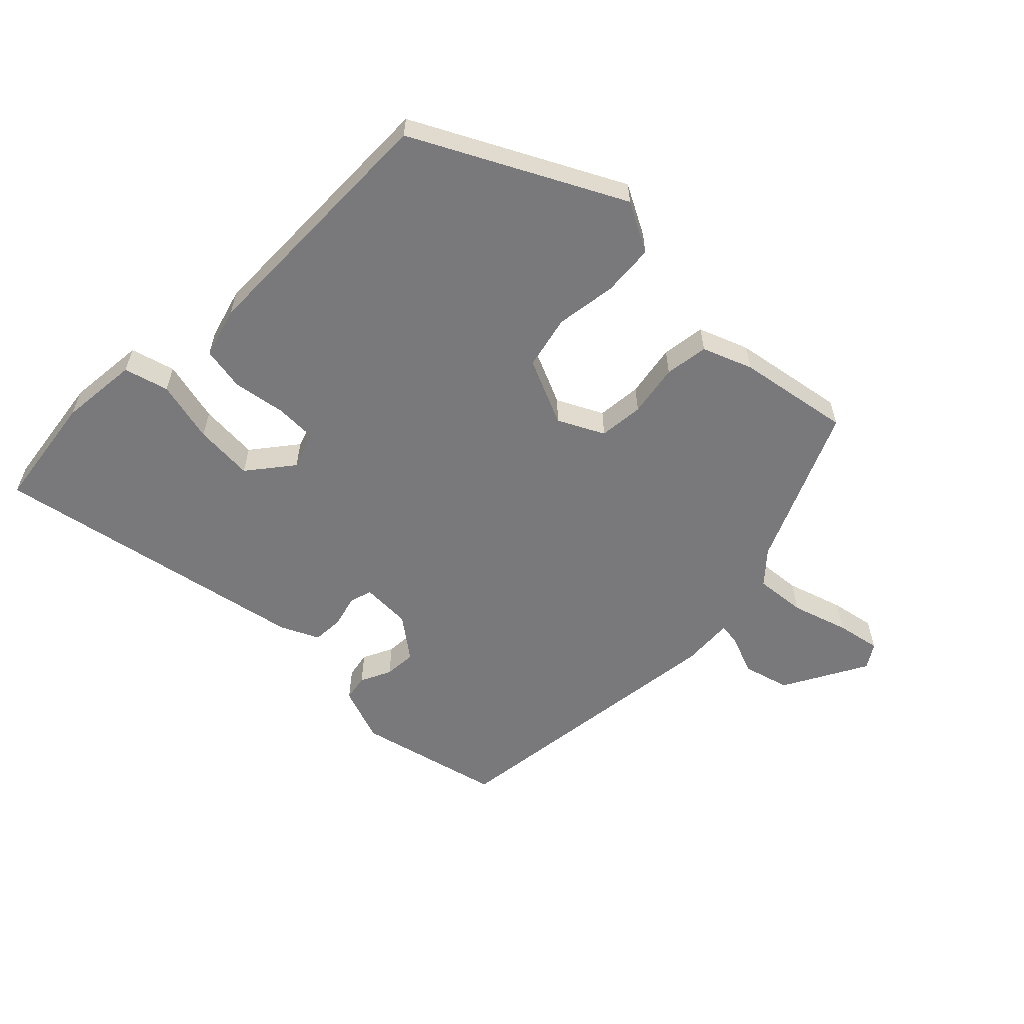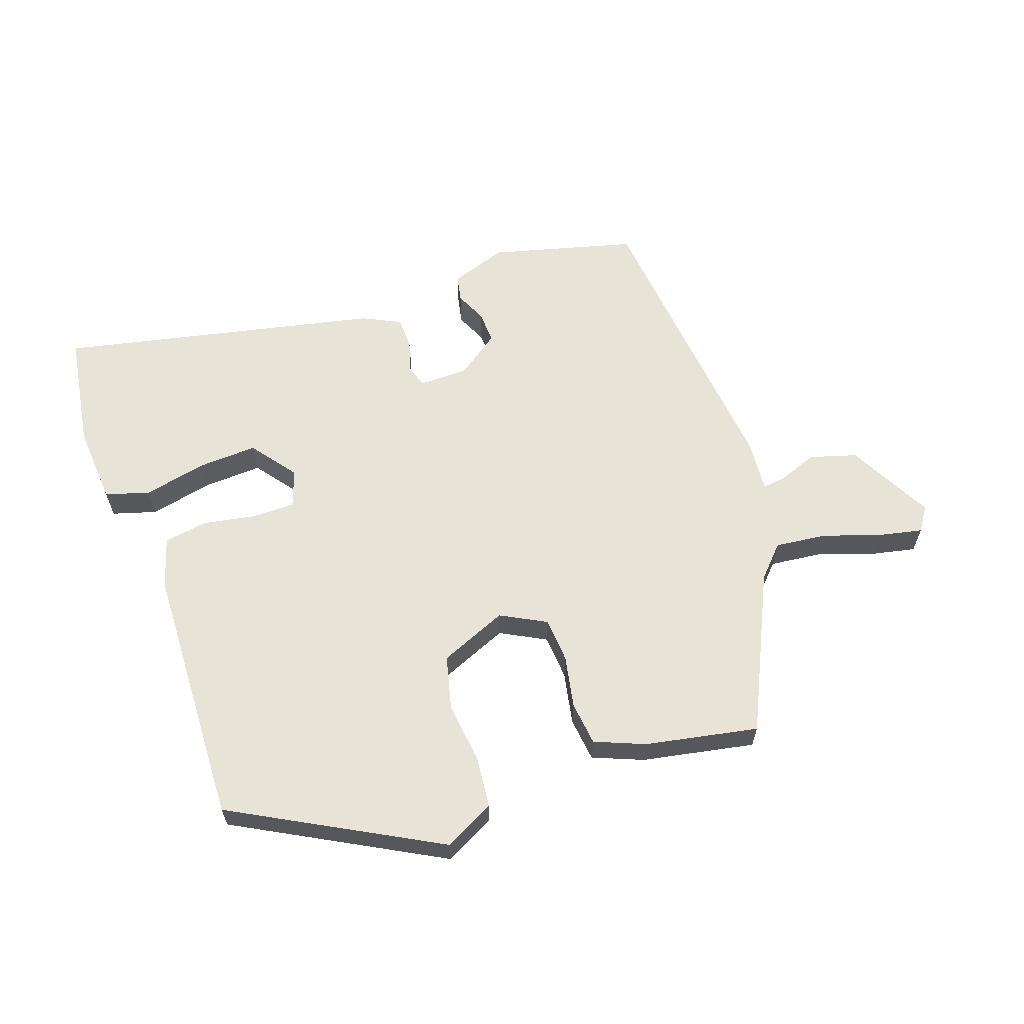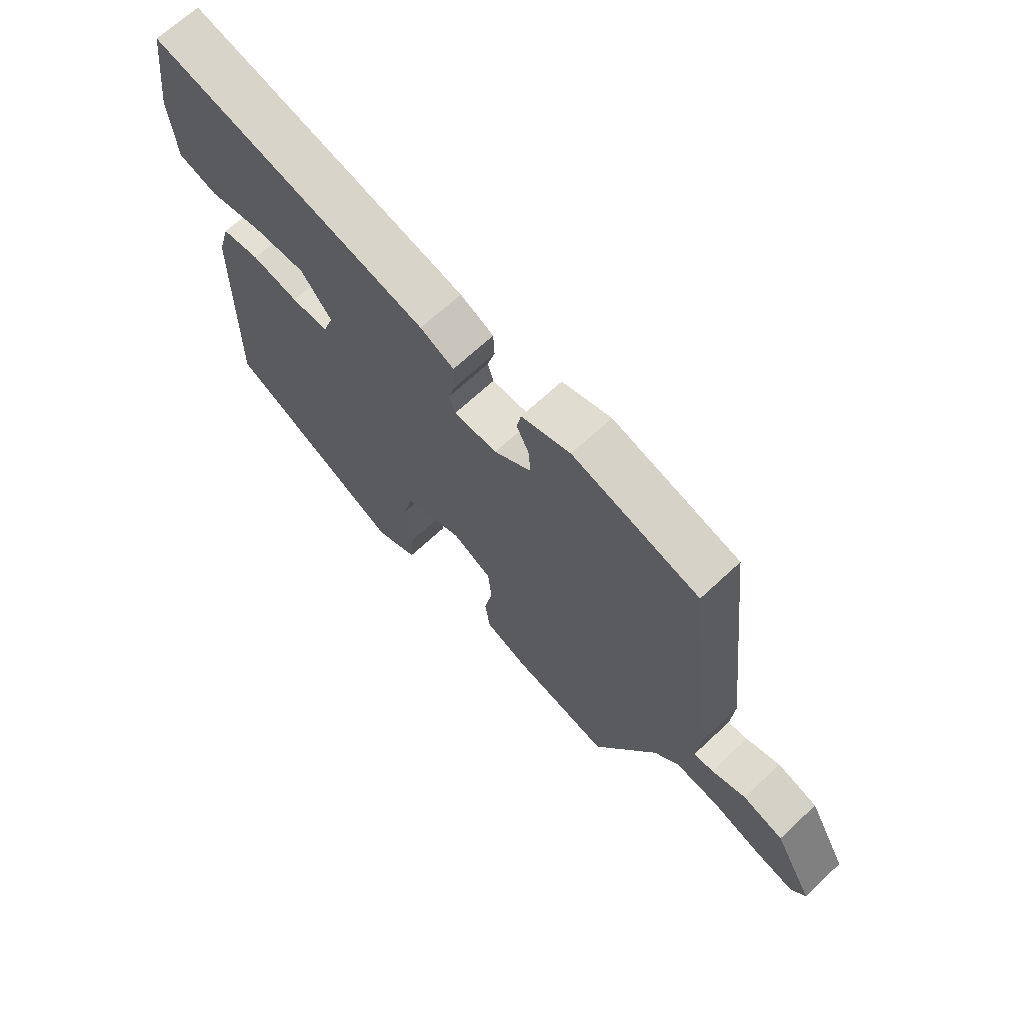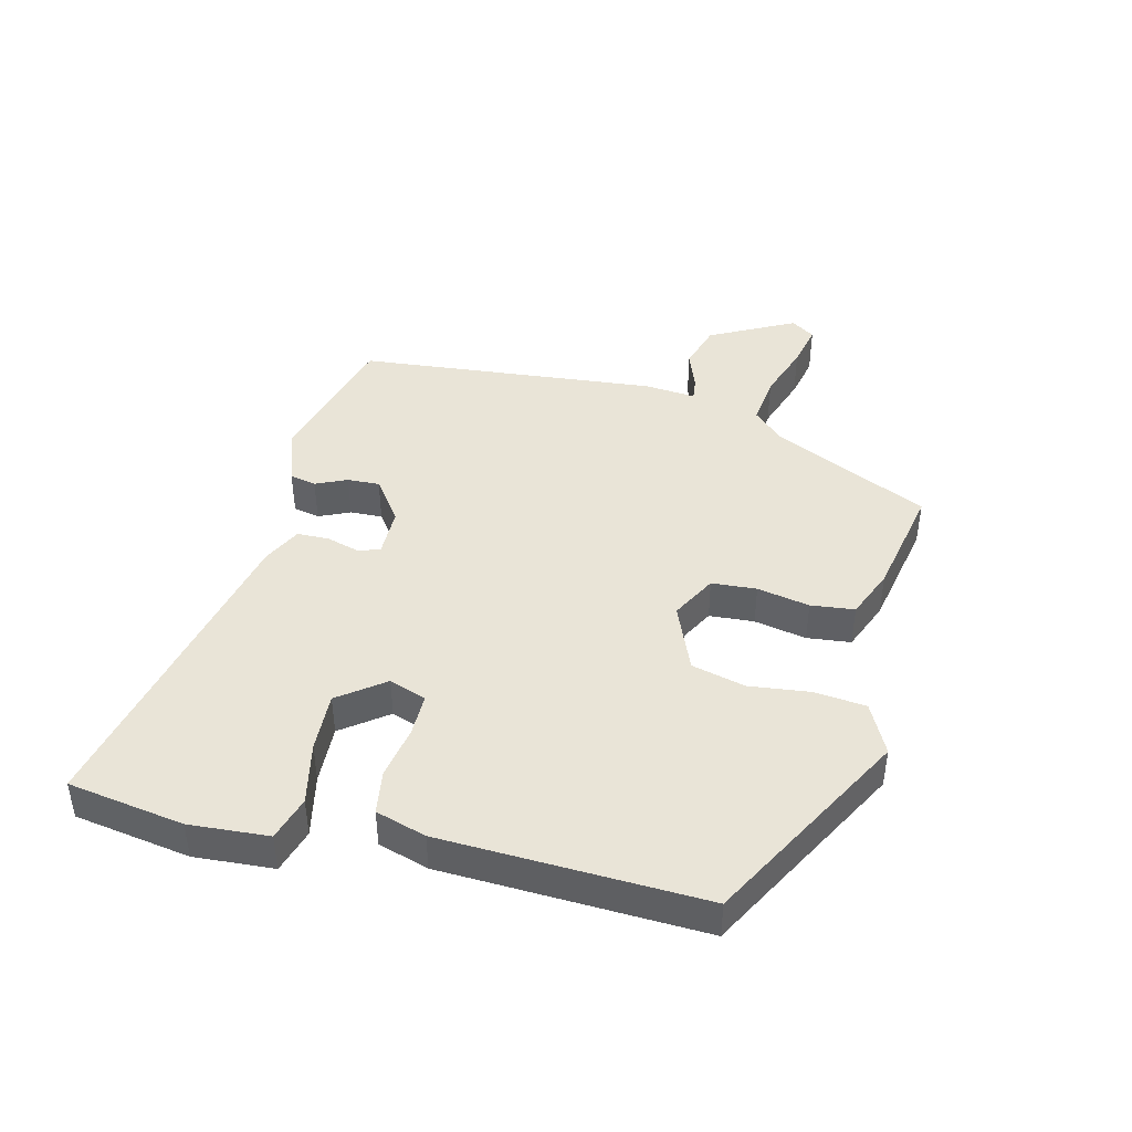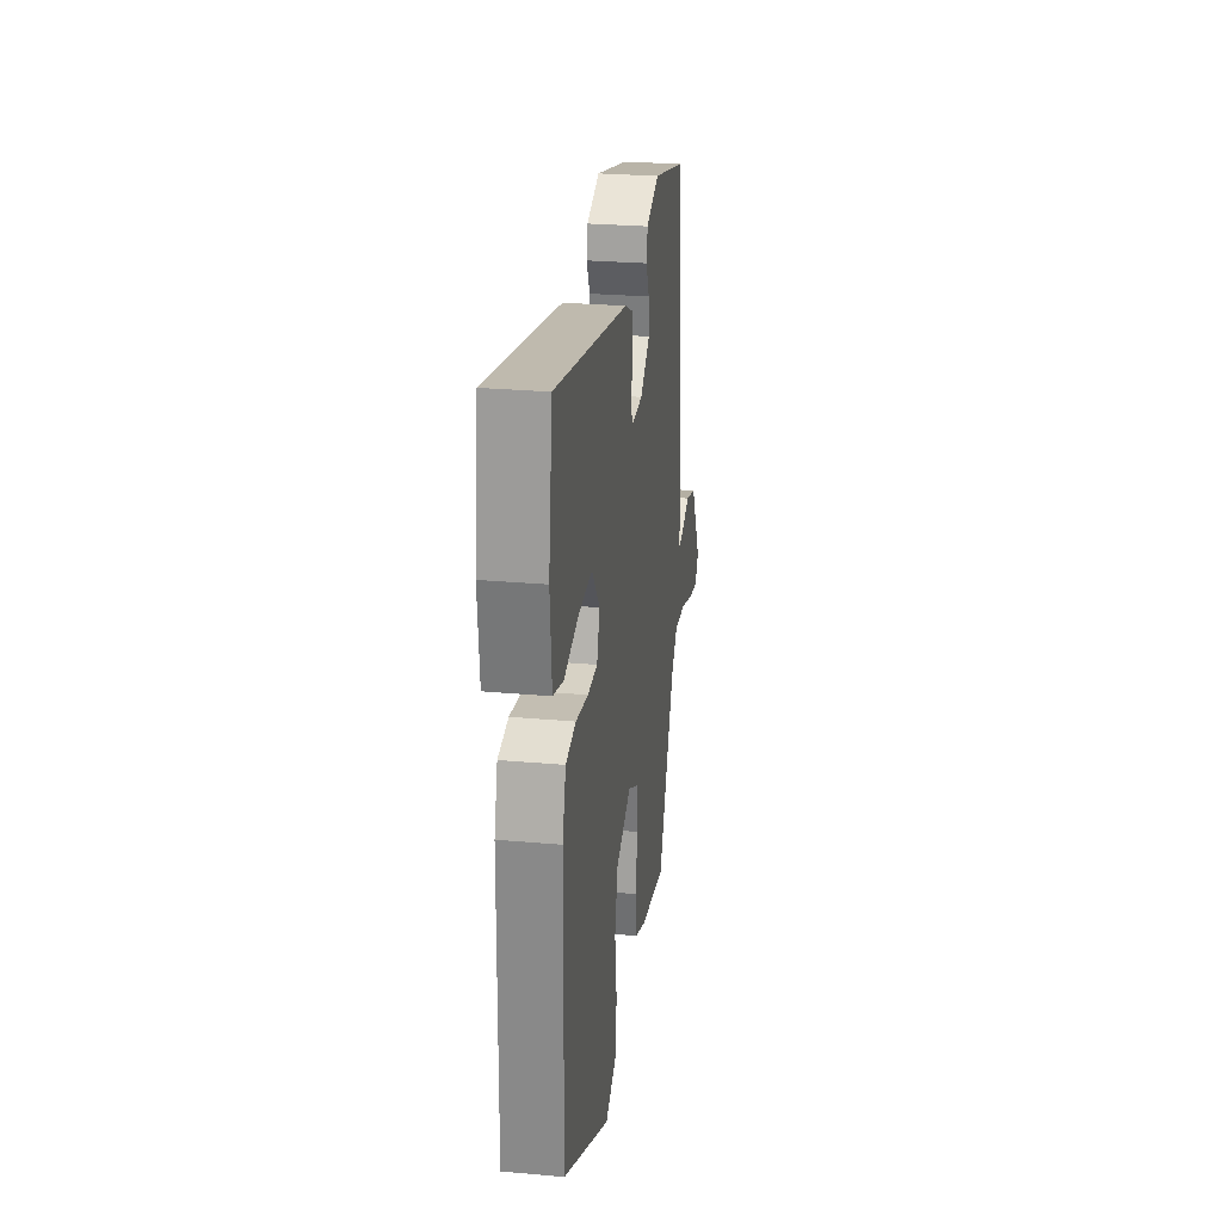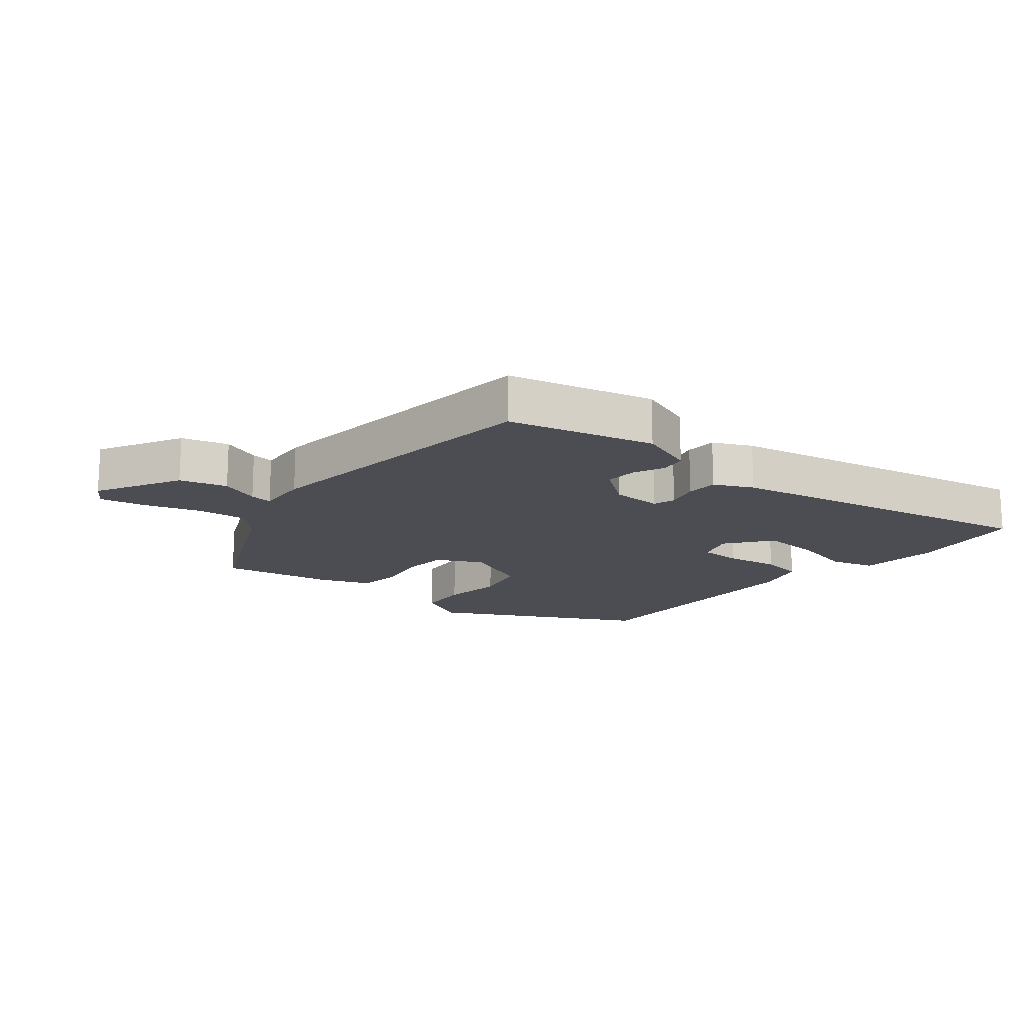
<metadata>
{"format":"obj","ext":"obj","renderer":"f3d","projection":"perspective","resolution":1024,"background":"white","views":[{"elev":-57.9,"azim":135.0,"up":"+Y"},{"elev":61.7,"azim":161.4,"up":"+Y"},{"elev":67.8,"azim":-133.1,"up":"+Z"},{"elev":43.3,"azim":104.9,"up":"+Y"},{"elev":26.7,"azim":98.0,"up":"+Z"},{"elev":-16.3,"azim":-39.3,"up":"+Y"}]}
</metadata>
<code>
v -0.489 0.07 0.464
v -0.259 0.07 0.521
v -0.17 0.07 0.489
v -0.162 0.07 0.447
v -0.185 0.07 0.398
v -0.188 0.07 0.347
v -0.121 0.07 0.297
v -0.042 0.07 0.295
v -0.031 0.07 0.33
v -0.045 0.07 0.382
v -0.043 0.07 0.432
v 0.018 0.07 0.461
v 0.523 0.07 0.563
v 0.549 0.07 0.379
v 0.538 0.07 0.254
v 0.468 0.07 0.234
v 0.37 0.07 0.257
v 0.276 0.07 0.263
v 0.221 0.07 0.192
v 0.241 0.07 0.133
v 0.308 0.07 0.132
v 0.392 0.07 0.146
v 0.461 0.07 0.134
v 0.484 0.07 0.054
v 0.493 0.07 -0.359
v 0.171 0.07 -0.528
v 0.092 0.07 -0.487
v 0.085 0.07 -0.405
v 0.098 0.07 -0.309
v 0.078 0.07 -0.224
v -0.028 0.07 -0.178
v -0.1 0.07 -0.215
v -0.106 0.07 -0.286
v -0.091 0.07 -0.369
v -0.1 0.07 -0.438
v -0.179 0.07 -0.469
v -0.357 0.07 -0.501
v -0.47 0.07 -0.253
v -0.515 0.07 -0.204
v -0.596 0.07 -0.212
v -0.686 0.07 -0.241
v -0.756 0.07 -0.255
v -0.781 0.07 -0.217
v -0.709 0.07 -0.084
v -0.635 0.07 -0.063
v -0.573 0.07 -0.087
v -0.537 0.07 -0.092
v -0.543 0.07 -0.01
v -0.489 0 0.464
v -0.259 0 0.521
v -0.17 0 0.489
v -0.162 0 0.447
v -0.185 0 0.398
v -0.188 0 0.347
v -0.121 0 0.297
v -0.042 0 0.295
v -0.031 0 0.33
v -0.045 0 0.382
v -0.043 0 0.432
v 0.018 0 0.461
v 0.523 0 0.563
v 0.549 0 0.379
v 0.538 0 0.254
v 0.468 0 0.234
v 0.37 0 0.257
v 0.276 0 0.263
v 0.221 0 0.192
v 0.241 0 0.133
v 0.308 0 0.132
v 0.392 0 0.146
v 0.461 0 0.134
v 0.484 0 0.054
v 0.493 0 -0.359
v 0.171 0 -0.528
v 0.092 0 -0.487
v 0.085 0 -0.405
v 0.098 0 -0.309
v 0.078 0 -0.224
v -0.028 0 -0.178
v -0.1 0 -0.215
v -0.106 0 -0.286
v -0.091 0 -0.369
v -0.1 0 -0.438
v -0.179 0 -0.469
v -0.357 0 -0.501
v -0.47 0 -0.253
v -0.515 0 -0.204
v -0.596 0 -0.212
v -0.686 0 -0.241
v -0.756 0 -0.255
v -0.781 0 -0.217
v -0.709 0 -0.084
v -0.635 0 -0.063
v -0.573 0 -0.087
v -0.537 0 -0.092
v -0.543 0 -0.01
f 3 4 5
f 2 3 5
f 1 2 5
f 48 1 5
f 47 48 5
f 44 45 46
f 43 44 46
f 42 43 46
f 41 42 46
f 40 41 46
f 39 40 46 47
f 47 5 6
f 39 47 6
f 38 39 6
f 36 37 38
f 35 36 38
f 34 35 38
f 33 34 38
f 38 6 7
f 33 38 7
f 32 33 7
f 27 28 29
f 26 27 29
f 25 26 29
f 24 25 29
f 23 24 29
f 22 23 29
f 21 22 29
f 20 21 29 30
f 19 20 30 31
f 15 16 17
f 14 15 17
f 13 14 17
f 12 13 17
f 11 12 17
f 10 11 17
f 9 10 17 18
f 8 9 18 19
f 19 31 32
f 8 19 32
f 7 8 32
f 53 52 51
f 53 51 50
f 53 50 49
f 53 49 96
f 53 96 95
f 94 93 92
f 94 92 91
f 94 91 90
f 94 90 89
f 94 89 88
f 95 94 88 87
f 54 53 95
f 54 95 87
f 54 87 86
f 86 85 84
f 86 84 83
f 86 83 82
f 86 82 81
f 55 54 86
f 55 86 81
f 55 81 80
f 77 76 75
f 77 75 74
f 77 74 73
f 77 73 72
f 77 72 71
f 77 71 70
f 77 70 69
f 78 77 69 68
f 79 78 68 67
f 65 64 63
f 65 63 62
f 65 62 61
f 65 61 60
f 65 60 59
f 65 59 58
f 66 65 58 57
f 67 66 57 56
f 80 79 67
f 80 67 56
f 80 56 55
f 1 49 50 2
f 2 50 51 3
f 3 51 52 4
f 4 52 53 5
f 5 53 54 6
f 6 54 55 7
f 7 55 56 8
f 8 56 57 9
f 9 57 58 10
f 10 58 59 11
f 11 59 60 12
f 12 60 61 13
f 13 61 62 14
f 14 62 63 15
f 15 63 64 16
f 16 64 65 17
f 17 65 66 18
f 18 66 67 19
f 19 67 68 20
f 20 68 69 21
f 21 69 70 22
f 22 70 71 23
f 23 71 72 24
f 24 72 73 25
f 25 73 74 26
f 26 74 75 27
f 27 75 76 28
f 28 76 77 29
f 29 77 78 30
f 30 78 79 31
f 31 79 80 32
f 32 80 81 33
f 33 81 82 34
f 34 82 83 35
f 35 83 84 36
f 36 84 85 37
f 37 85 86 38
f 38 86 87 39
f 39 87 88 40
f 40 88 89 41
f 41 89 90 42
f 42 90 91 43
f 43 91 92 44
f 44 92 93 45
f 45 93 94 46
f 46 94 95 47
f 47 95 96 48
f 48 96 49 1

</code>
